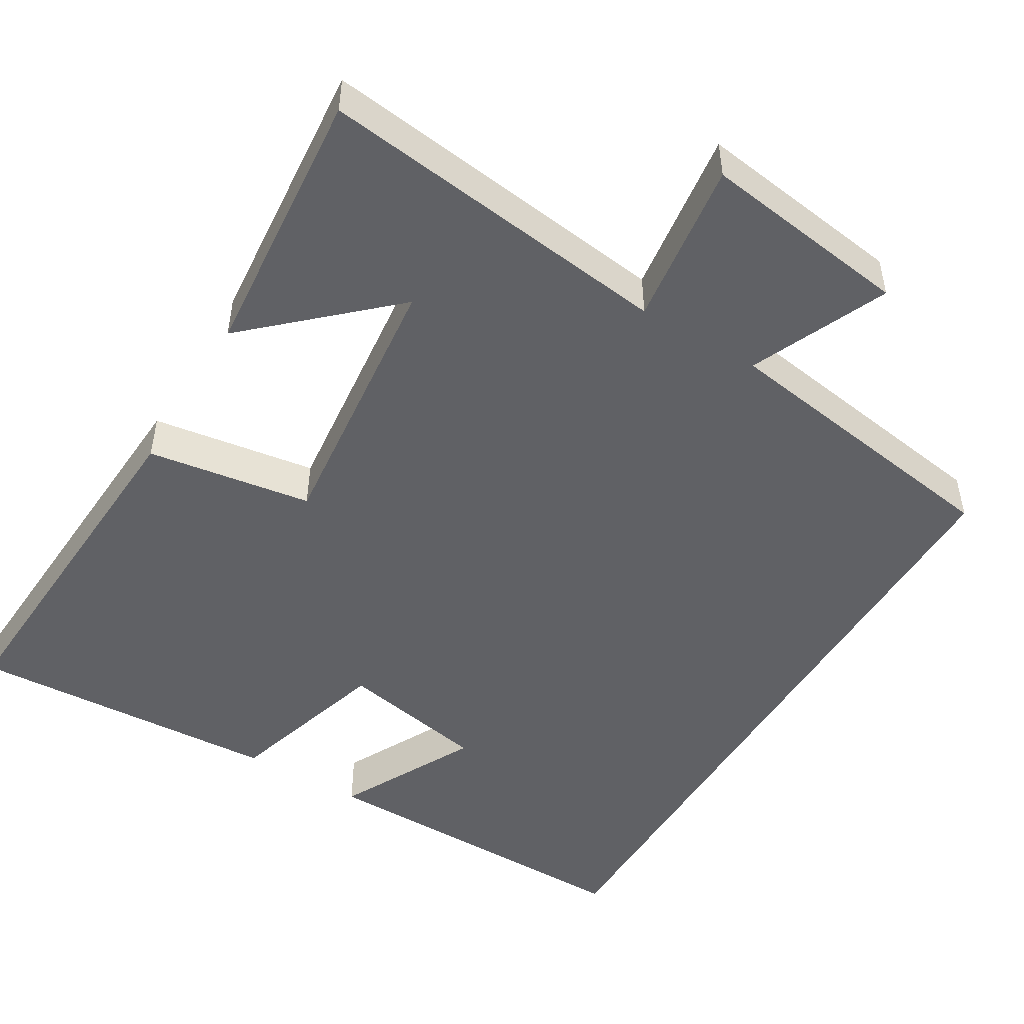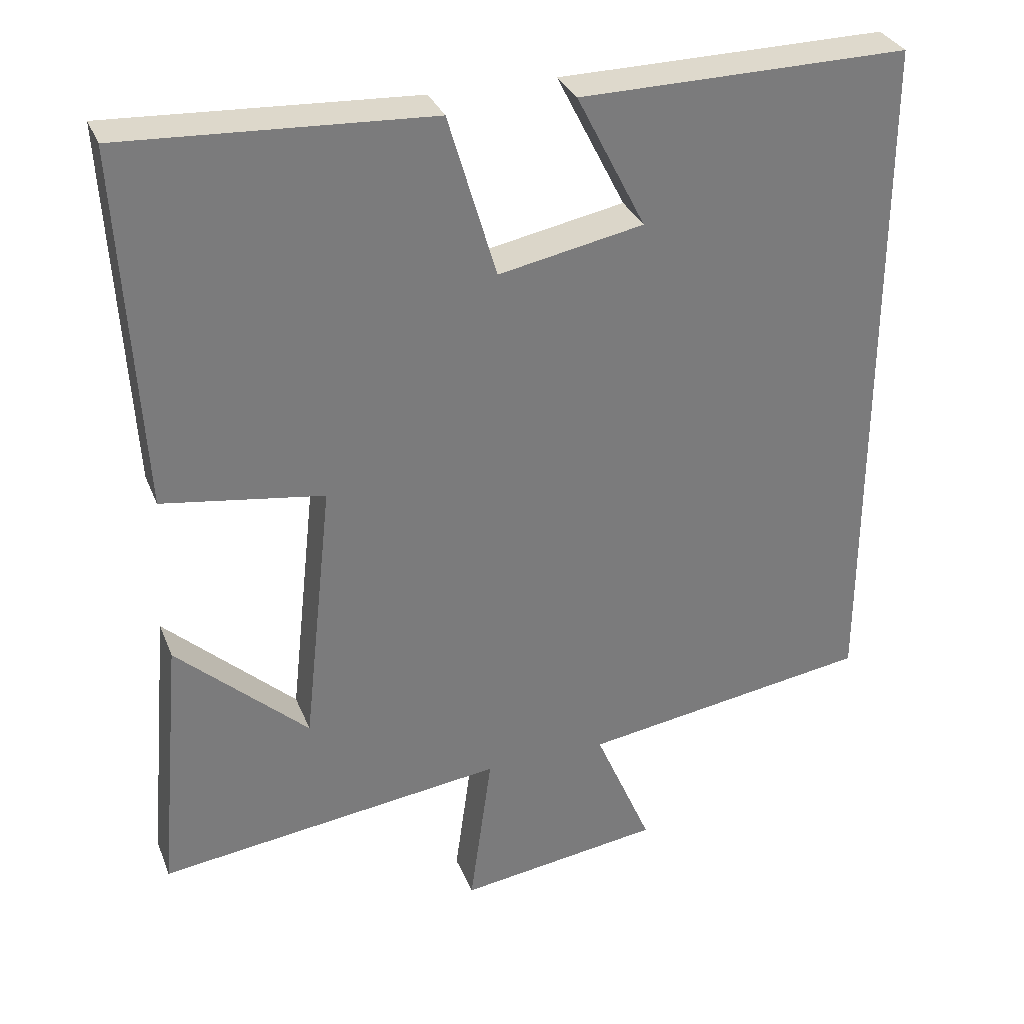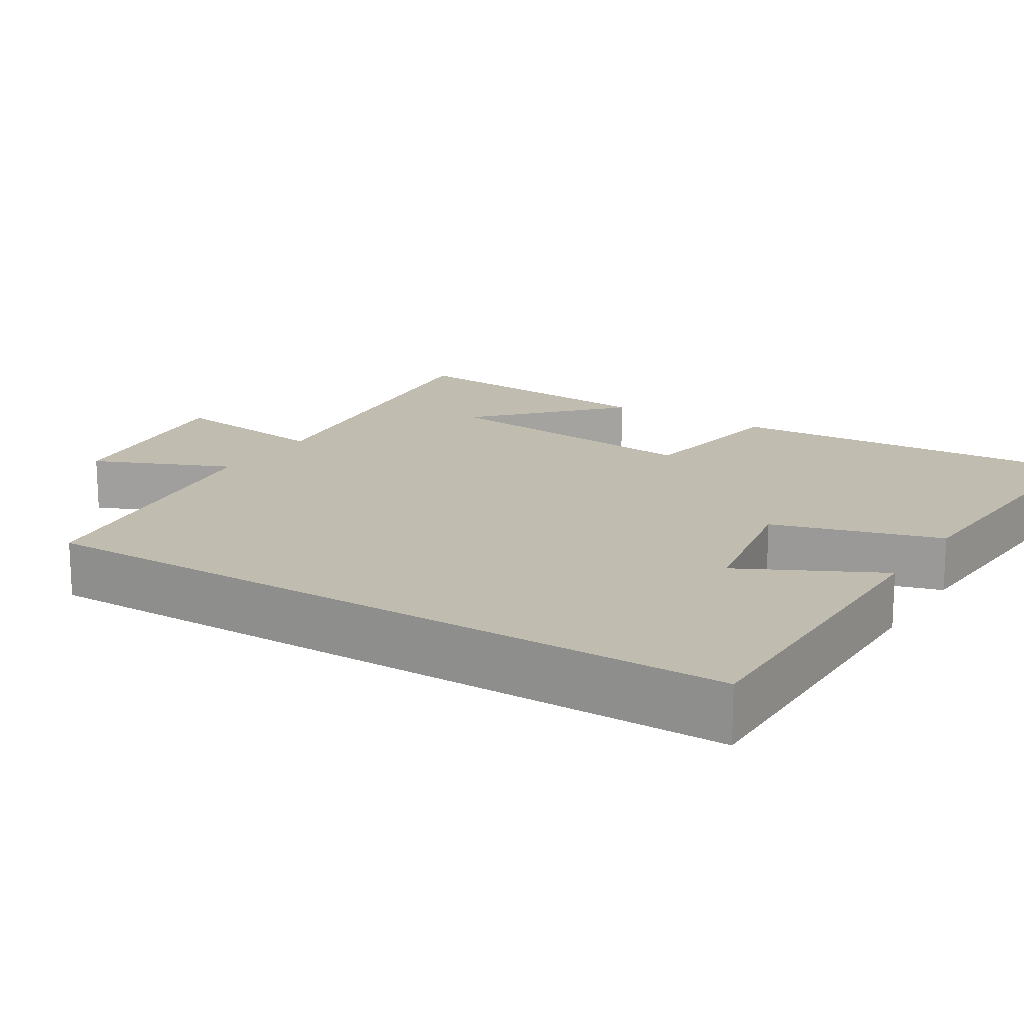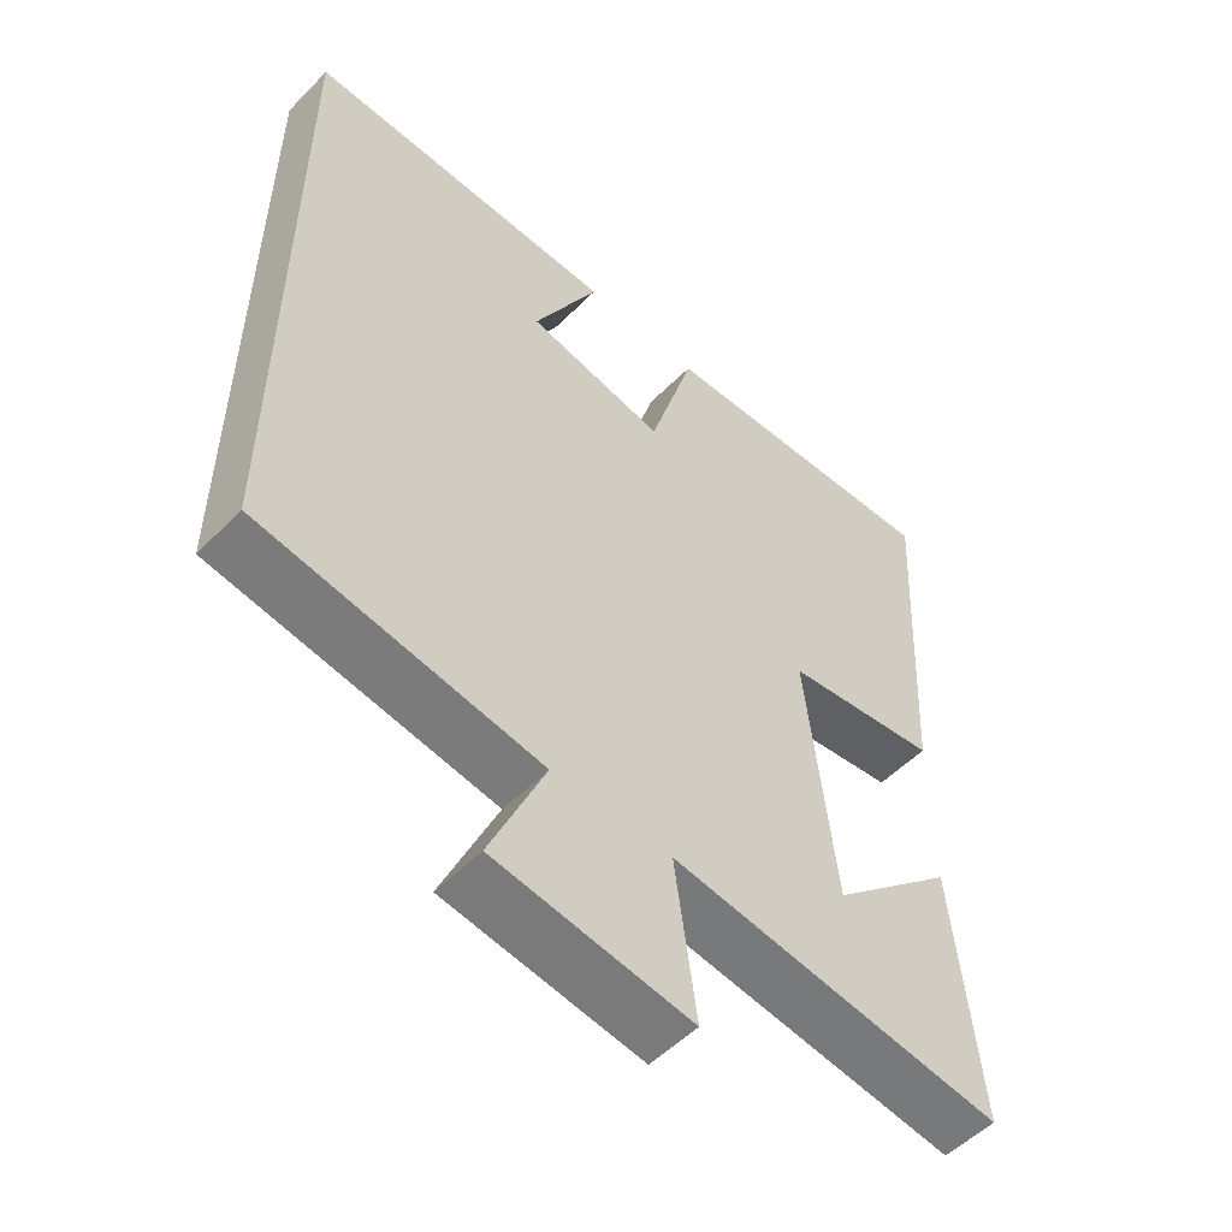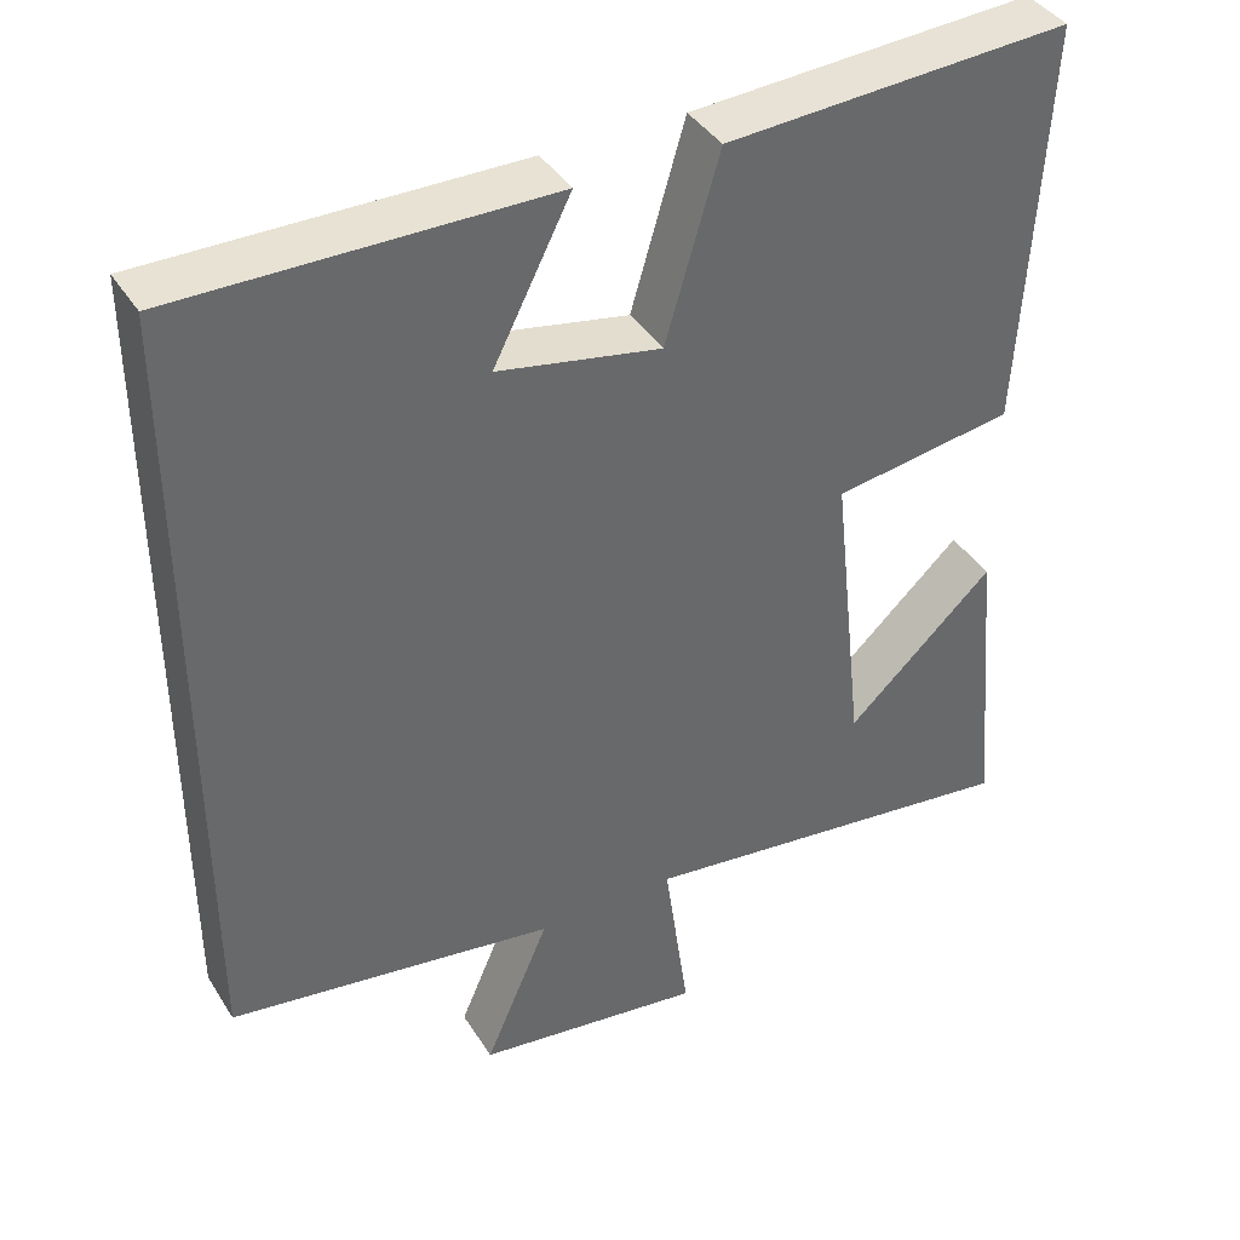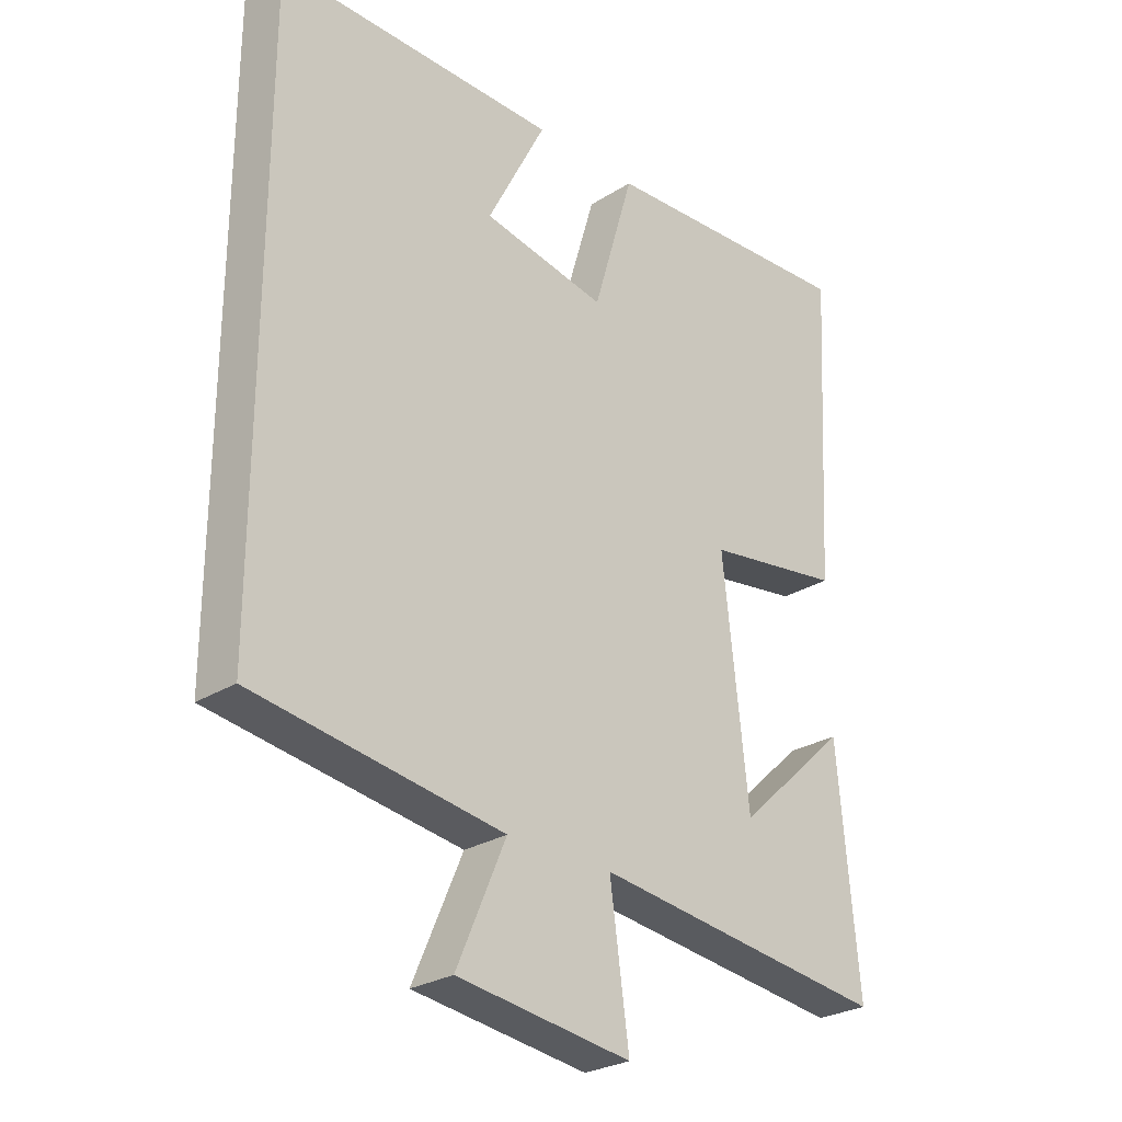
<metadata>
{"format":"obj","ext":"obj","renderer":"f3d","projection":"perspective","resolution":1024,"background":"white","views":[{"elev":-49.0,"azim":149.0,"up":"+Y"},{"elev":32.0,"azim":160.4,"up":"+Z"},{"elev":16.6,"azim":-57.9,"up":"+Y"},{"elev":-53.5,"azim":-43.1,"up":"+Z"},{"elev":40.1,"azim":-29.3,"up":"+Z"},{"elev":-27.0,"azim":-45.8,"up":"+Z"}]}
</metadata>
<code>
v 0.527 0.07 0.523
v 0.5 0.07 0.036
v 0.282 0.07 0.003
v 0.322 0.07 -0.361
v 0.5 0.07 -0.196
v 0.533 0.07 -0.559
v 0.062 0.07 -0.5
v 0.092 0.07 -0.719
v -0.184 0.07 -0.681
v -0.106 0.07 -0.5
v -0.5 0.07 -0.441
v -0.5 0.07 0.504
v -0.055 0.07 0.5
v -0.148 0.07 0.317
v 0.048 0.07 0.279
v 0.113 0.07 0.5
v 0.527 0 0.523
v 0.5 0 0.036
v 0.282 0 0.003
v 0.322 0 -0.361
v 0.5 0 -0.196
v 0.533 0 -0.559
v 0.062 0 -0.5
v 0.092 0 -0.719
v -0.184 0 -0.681
v -0.106 0 -0.5
v -0.5 0 -0.441
v -0.5 0 0.504
v -0.055 0 0.5
v -0.148 0 0.317
v 0.048 0 0.279
v 0.113 0 0.5
f 15 16 1 2
f 14 15 2 3
f 12 13 14
f 10 11 12 14
f 10 14 3 4
f 7 8 9 10
f 7 10 4
f 6 7 4
f 4 5 6
f 18 17 32 31
f 19 18 31 30
f 30 29 28
f 30 28 27 26
f 20 19 30 26
f 26 25 24 23
f 20 26 23
f 20 23 22
f 22 21 20
f 1 17 18 2
f 2 18 19 3
f 3 19 20 4
f 4 20 21 5
f 5 21 22 6
f 6 22 23 7
f 7 23 24 8
f 8 24 25 9
f 9 25 26 10
f 10 26 27 11
f 11 27 28 12
f 12 28 29 13
f 13 29 30 14
f 14 30 31 15
f 15 31 32 16
f 16 32 17 1

</code>
